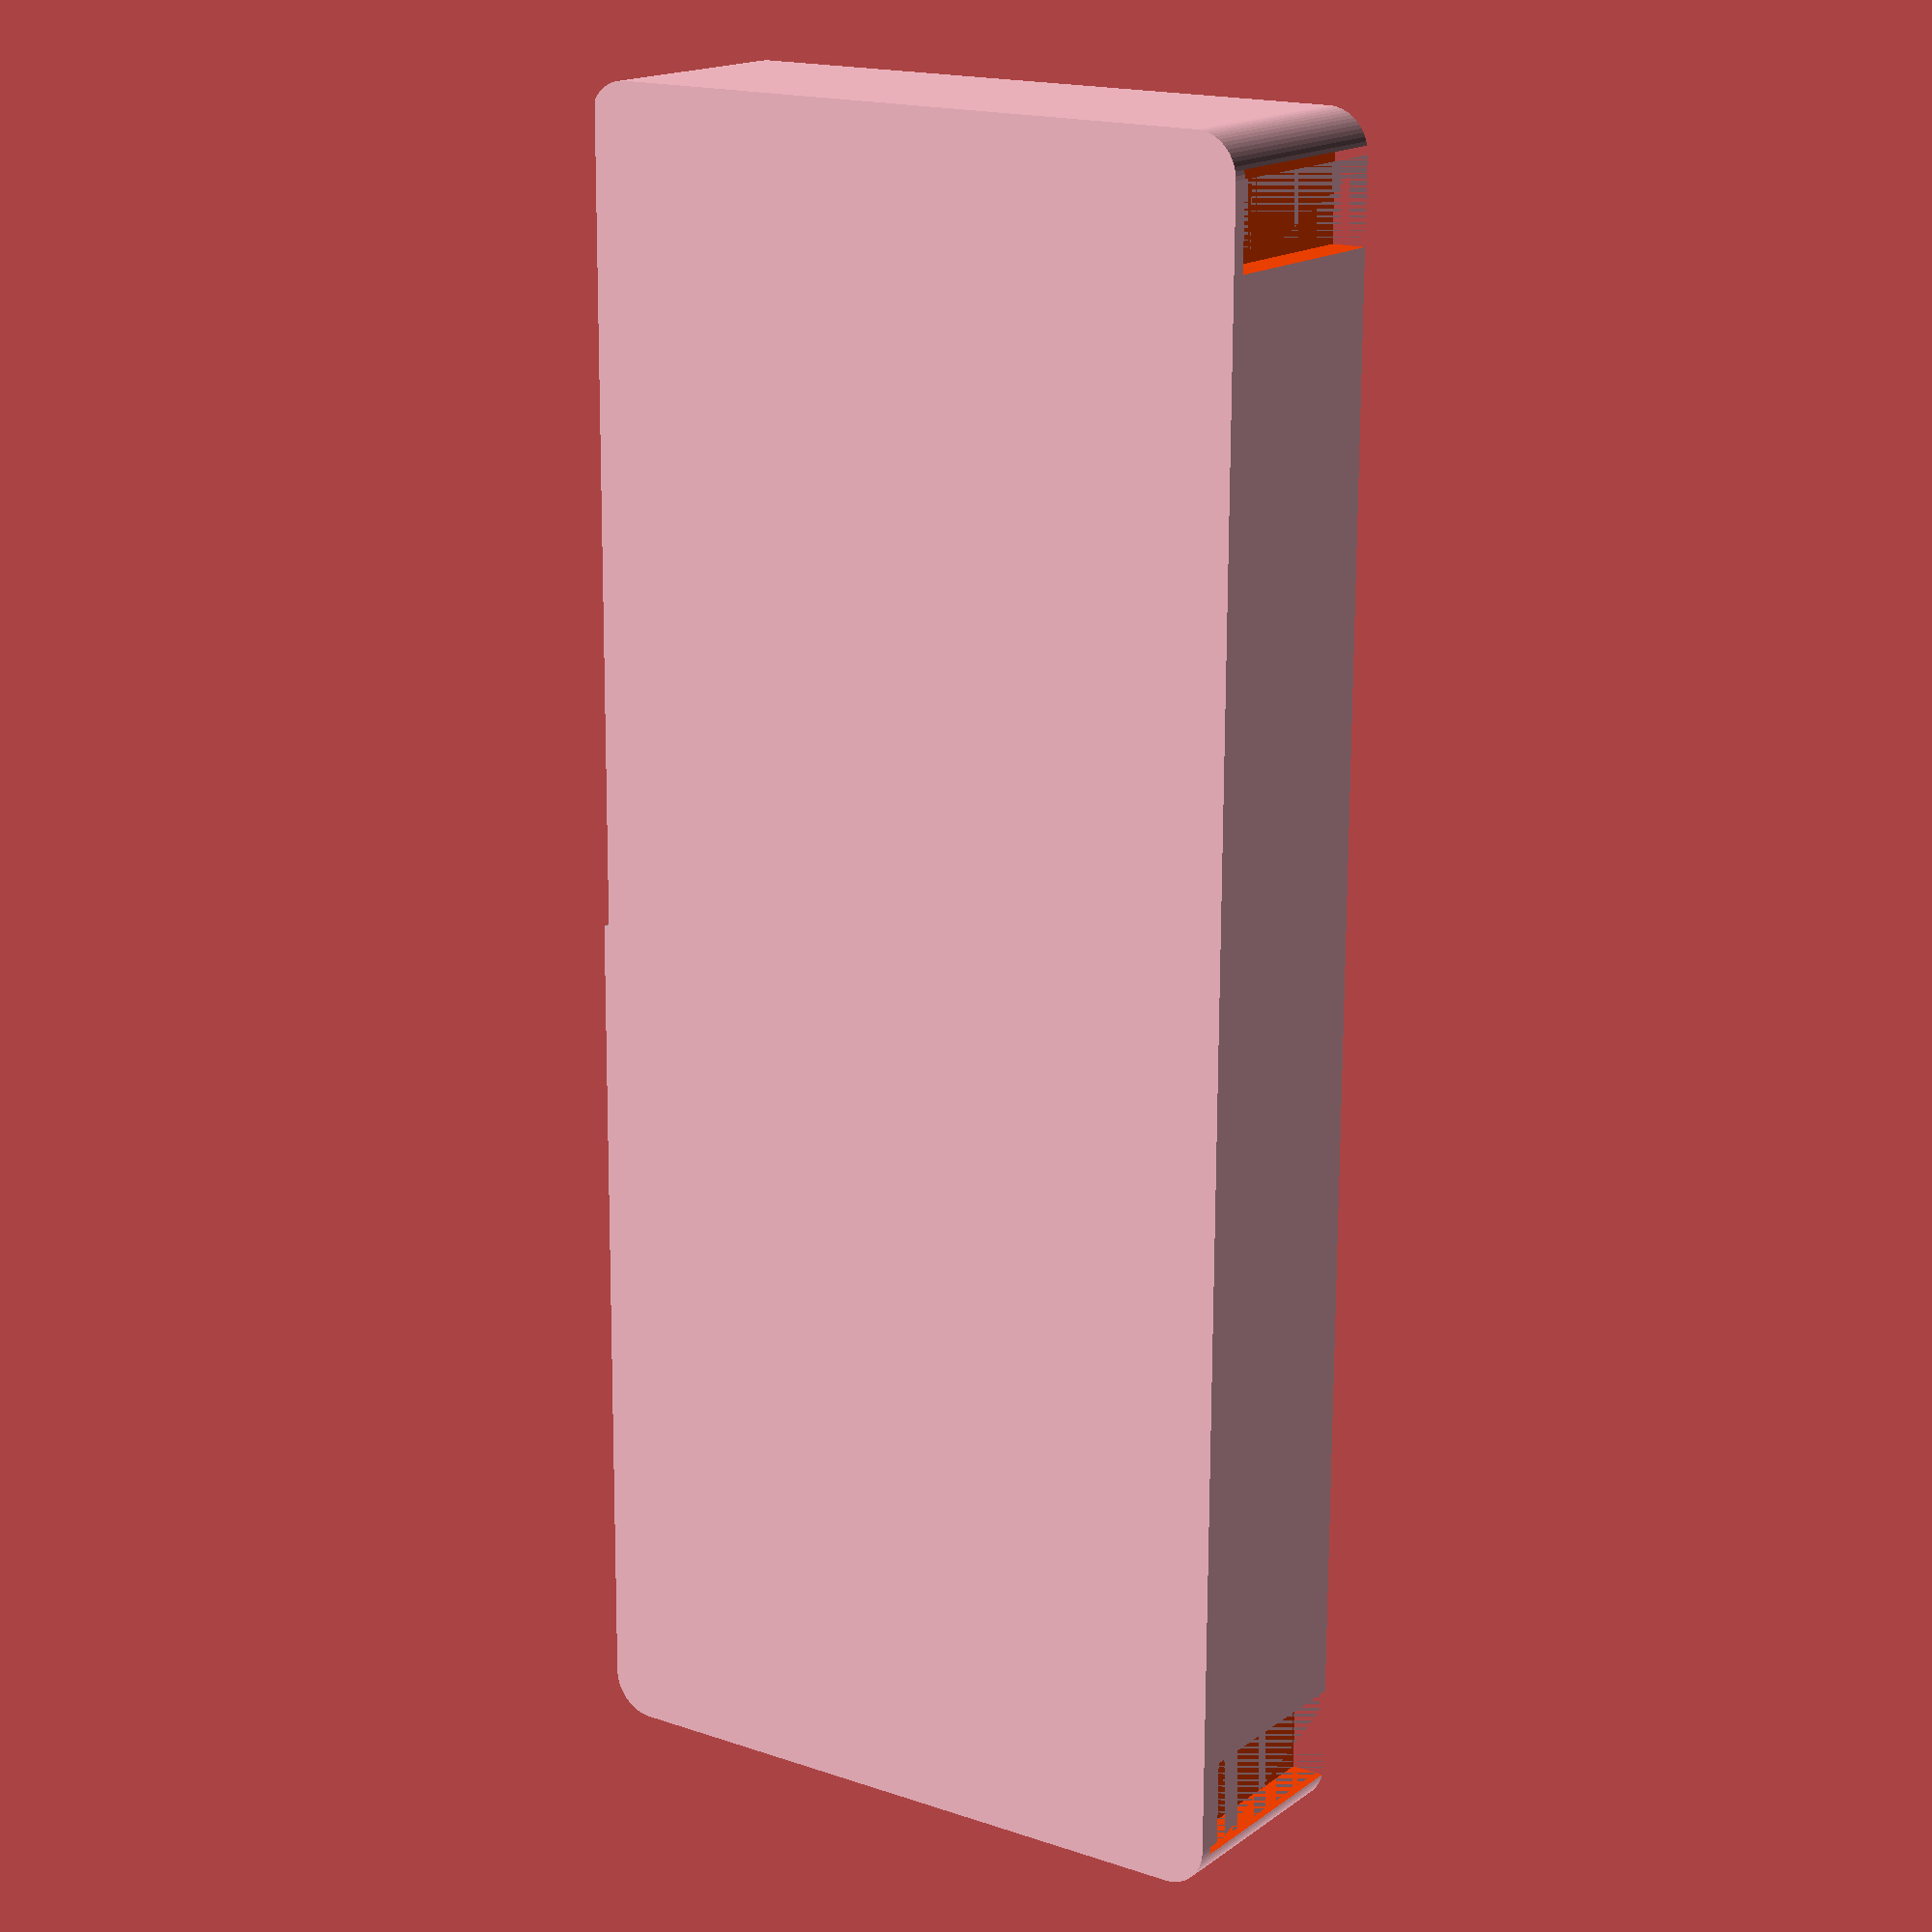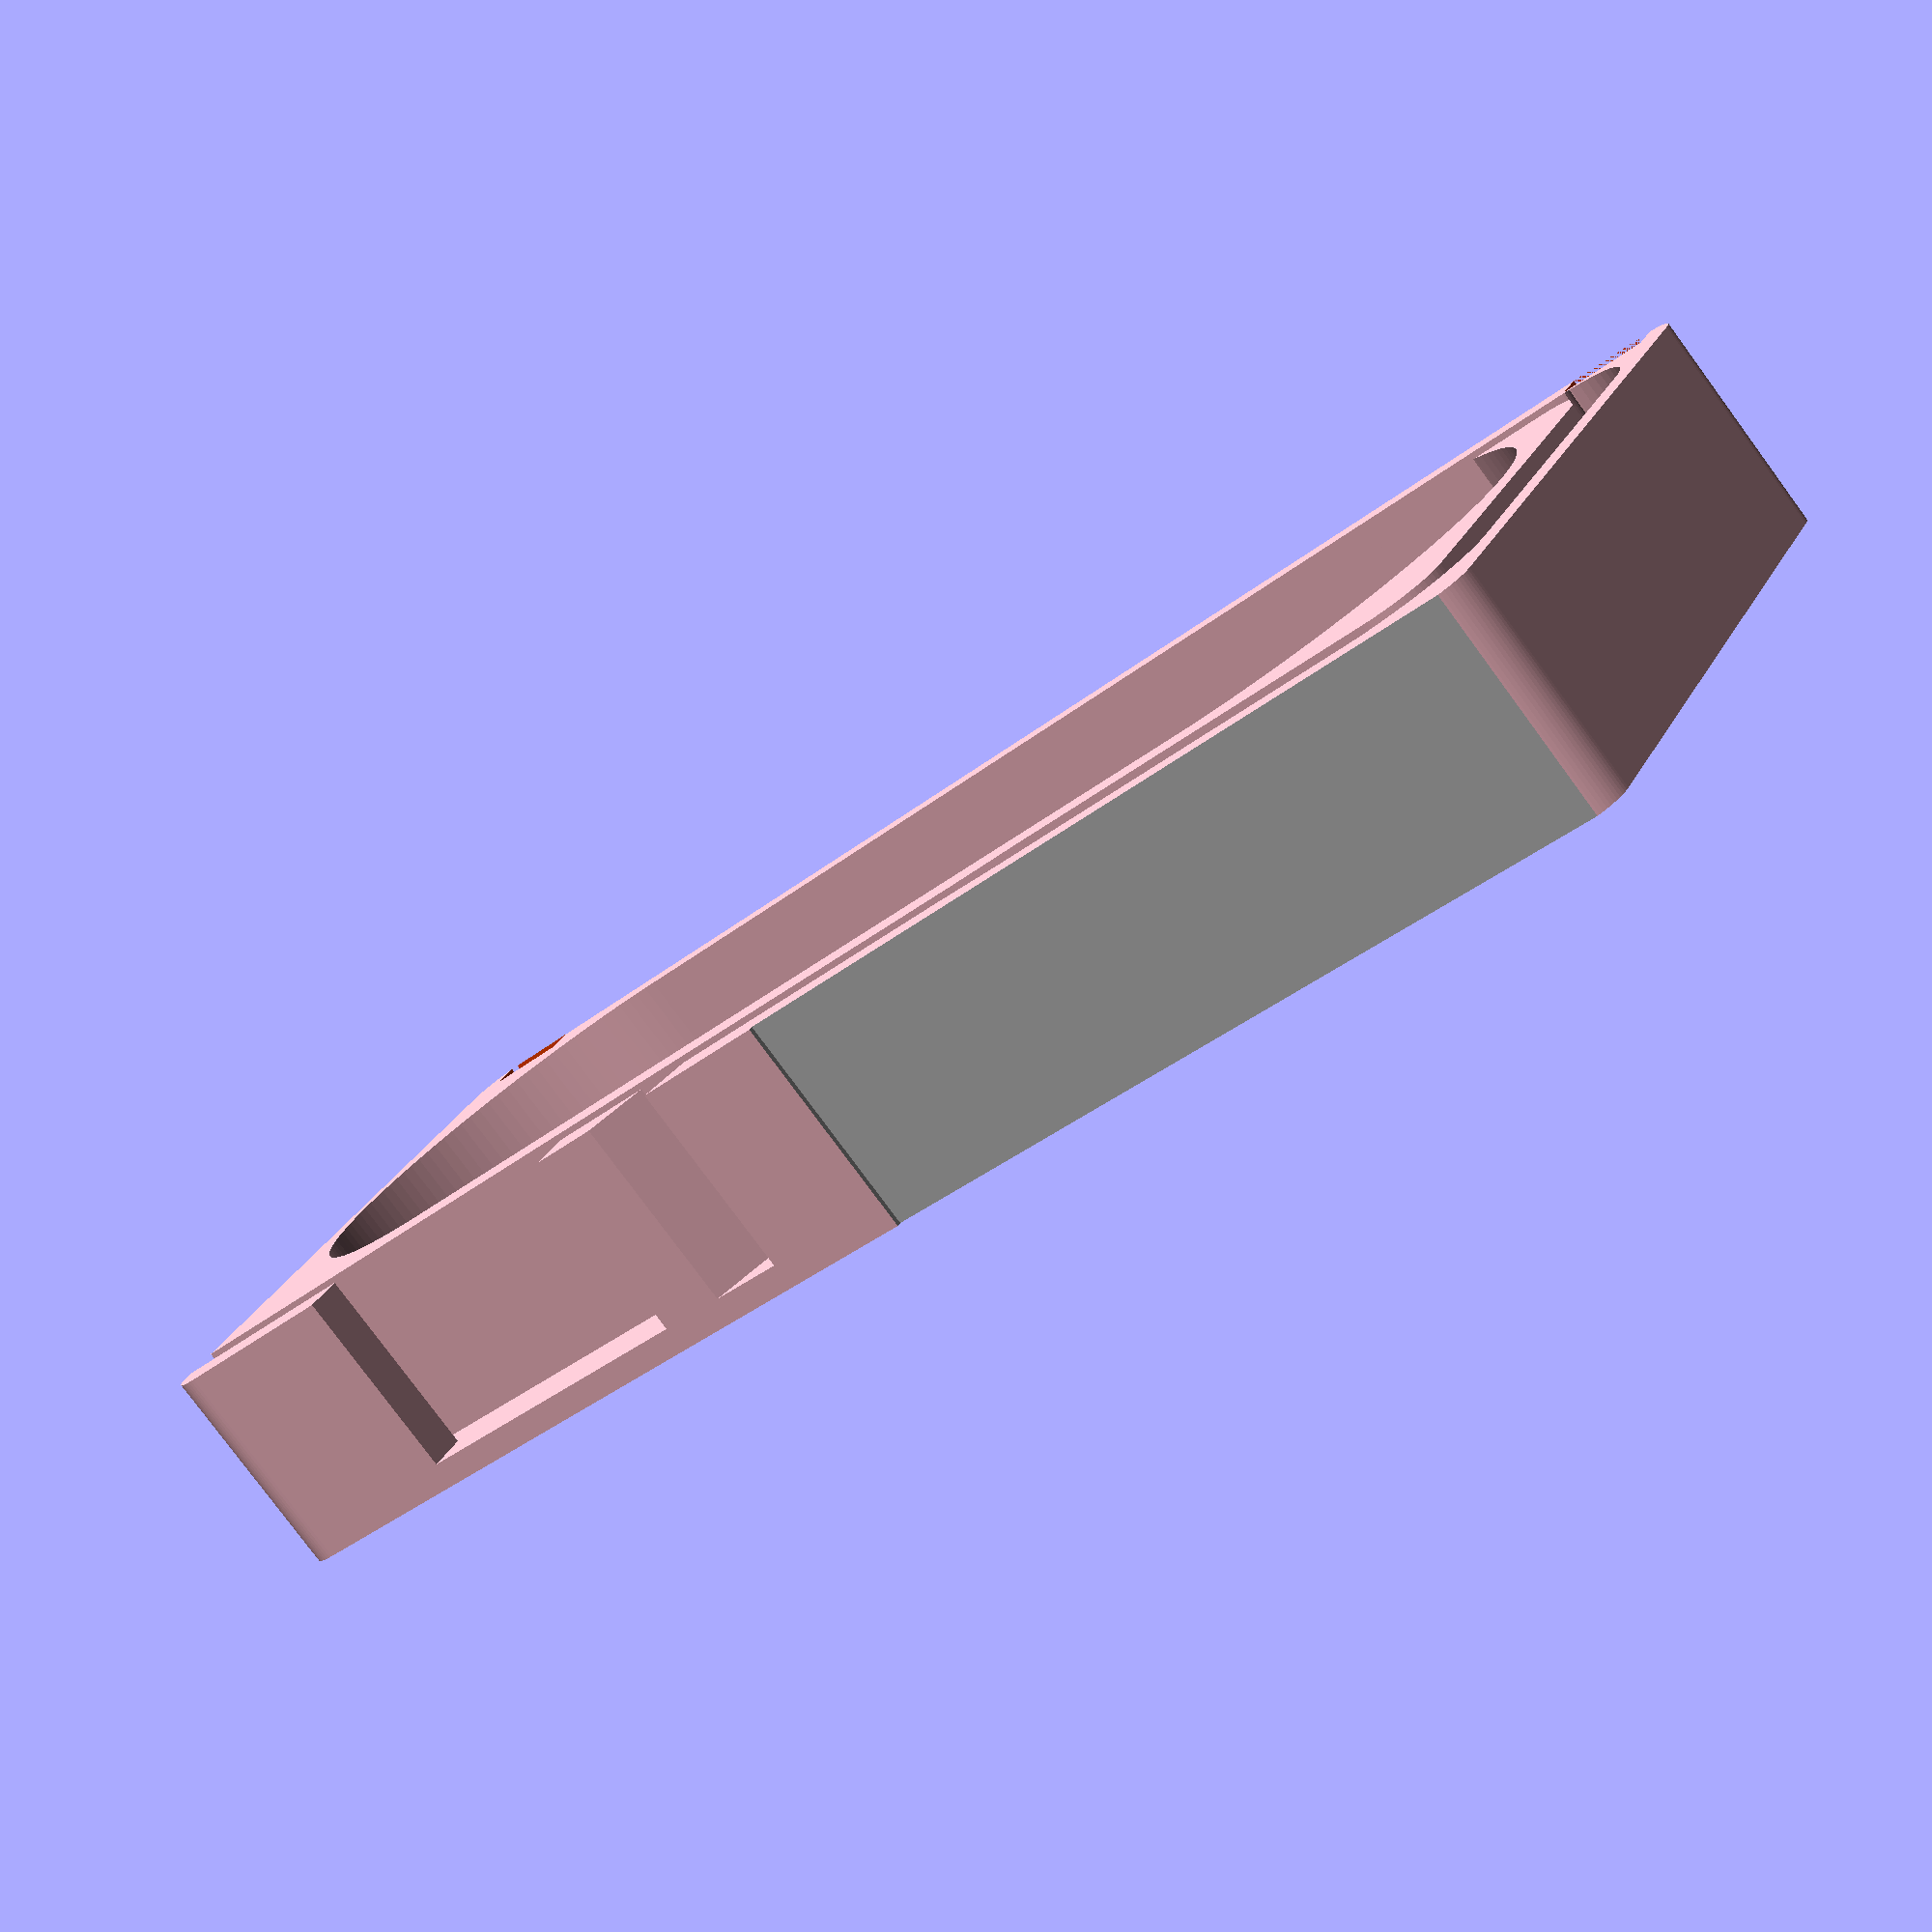
<openscad>
module Path(){
  translate([0, 0, -0.002])union(){
      translate([0, 0, -0.002])hull(){
          translate([0, 0, -0.002])cylinder(d=2.95,h=13.008,$fn=64);
          translate([-14.175, 0, -0.002])cylinder(d=2.95,h=13.008,$fn=64);
        }

      translate([-14.175, 0, -0.002])linear_extrude(height=13)translate([0, 5.225, 0])rotate([0, 0, 180])intersection(){
                difference(){
                  circle(d=13.4,$fn=64);
                  circle(d=7.5,$fn=64);
                }

                polygon(points=[[0, 0], [0, 0.134e2], [0.134e2, 0.820513355428726644e-15]],convexity=10);
              }

      translate([0, 0, -0.002])hull(){
          translate([-19.4, 5.224999999999999, -0.002])cylinder(d=2.95,h=13.008,$fn=64);
          translate([-19.4, 30.125000000000007, -0.002])cylinder(d=2.95,h=13.008,$fn=64);
        }

      translate([-19.4, 30.125000000000007, -0.002])linear_extrude(height=13)translate([5.225, 0, 0])rotate([0, 0, 90])intersection(){
                difference(){
                  circle(d=13.4,$fn=64);
                  circle(d=7.5,$fn=64);
                }

                polygon(points=[[0, 0], [0, 0.134e2], [0.134e2, 0.820513355428726644e-15]],convexity=10);
              }

      translate([0, 0, -0.002])hull(){
          translate([-14.175, 35.35000000000001, -0.002])cylinder(d=2.95,h=13.008,$fn=64);
          translate([-6.39877952554492e-16, 35.35000000000001, -0.002])cylinder(d=2.95,h=13.008,$fn=64);
        }

    }
}
module SmdDispenser_strip_h_12_strip_w_2_05(){
  difference(){
    color("pink")union(){
        translate([0, 0, 1.6])difference(){
            union()linear_extrude(height=12)translate([2.5, 2.5, 0])hull(){
                    circle(d=5,$fn=64);
                    translate([96, 0, 0])circle(d=5,$fn=64);
                    translate([0, 38.1, 0])circle(d=5,$fn=64);
                    translate([96, 38.1, 0])circle(d=5,$fn=64);
                  }

            translate([22.375, 39.12500000000001, -0.002])union(){
                translate([6.39877952554492e-16, -35.35000000000001, -0.002])union(){
                    translate([0, 0, -0.002])Path();
                    translate([0, 14.950000000000005, 0])hull(){
                        translate([0, 0, -0.1])cylinder(d=32.85,h=13.208,$fn=132);
                        translate([61.19999999999999, 0, -0.1])cylinder(d=32.85,h=13.408,$fn=132);
                      }

                  }

                translate([0, 0, -0.004])hull(){
                    translate([0, -1.475, -0.004])cube([10, 2.95, 12.016]);
                    translate([5, -1.225, -0.004])cube([10, 2.45, 12.016]);
                  }

                translate([0, -1.225, -0.004])color("blue")cube([101, 2.45, 12.016]);
                translate([37, 0, -0.004])hull(){
                    translate([1, 7.374999999999999, -0.004])cube([6, 0.001, 12.016]);
                    translate([-3, 0, -0.004])cube([3, 0.001, 12.016]);
                  }

                translate([45, 0, -0.1])cube([20, 8.85, 13.208]);
              }

          }

        union()linear_extrude(height=1.6)translate([2.5, 2.5, 0])hull(){
                circle(d=5,$fn=64);
                translate([96, 0, 0])circle(d=5,$fn=64);
                translate([0, 38.1, 0])circle(d=5,$fn=64);
                translate([96, 38.1, 0])circle(d=5,$fn=64);
              }

      }

    translate([-0.1, 42.75, -0.1])color("silver")cube([50.2, 0.5, 14.8]);
    translate([0, 0, 1])color("OrangeRed")union(){
          translate([2, 0, -0.1])cube([5.5, 2.05, 14.8]);
          translate([93.5, 0, -0.1])cube([5.5, 2.05, 15]);
        }

  }
}
$fn=64;
SmdDispenser_strip_h_12_strip_w_2_05();

</openscad>
<views>
elev=163.6 azim=269.7 roll=325.3 proj=p view=wireframe
elev=260.4 azim=27.7 roll=143.6 proj=p view=solid
</views>
